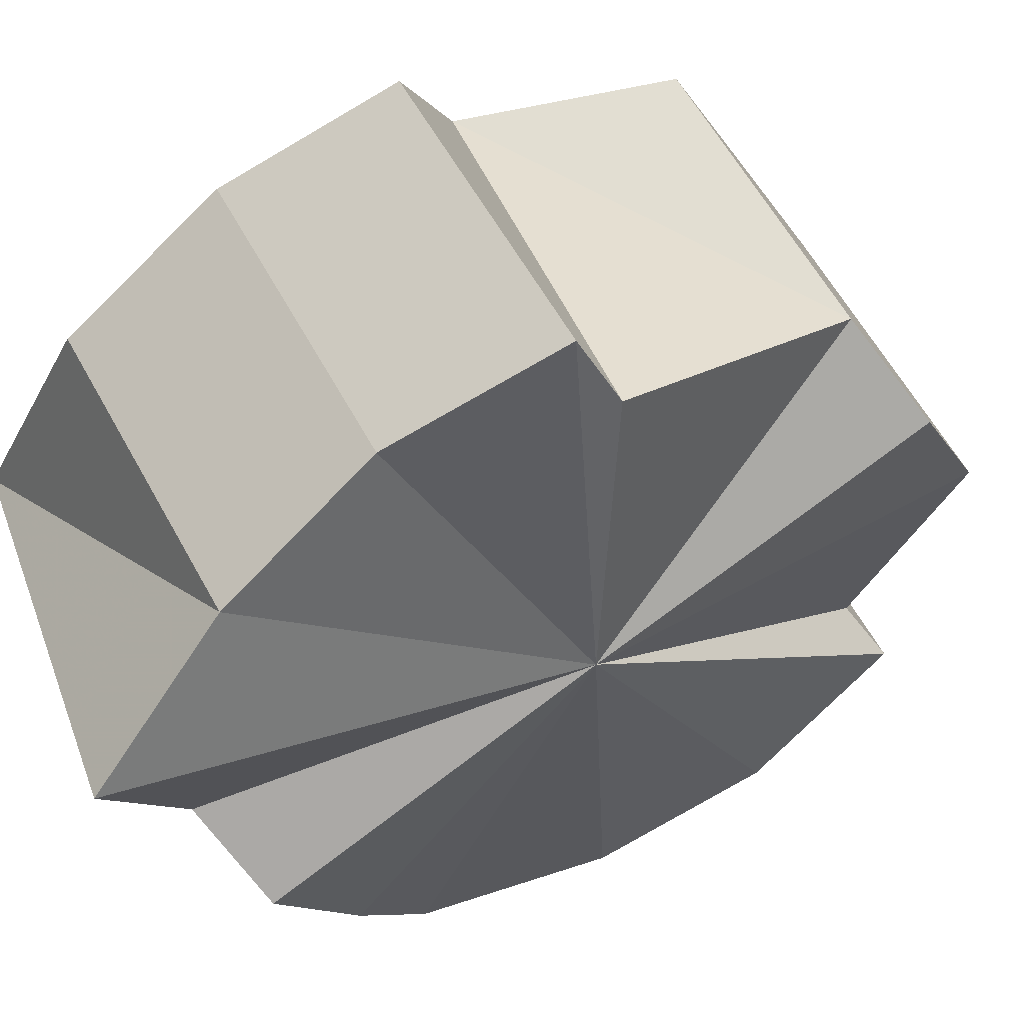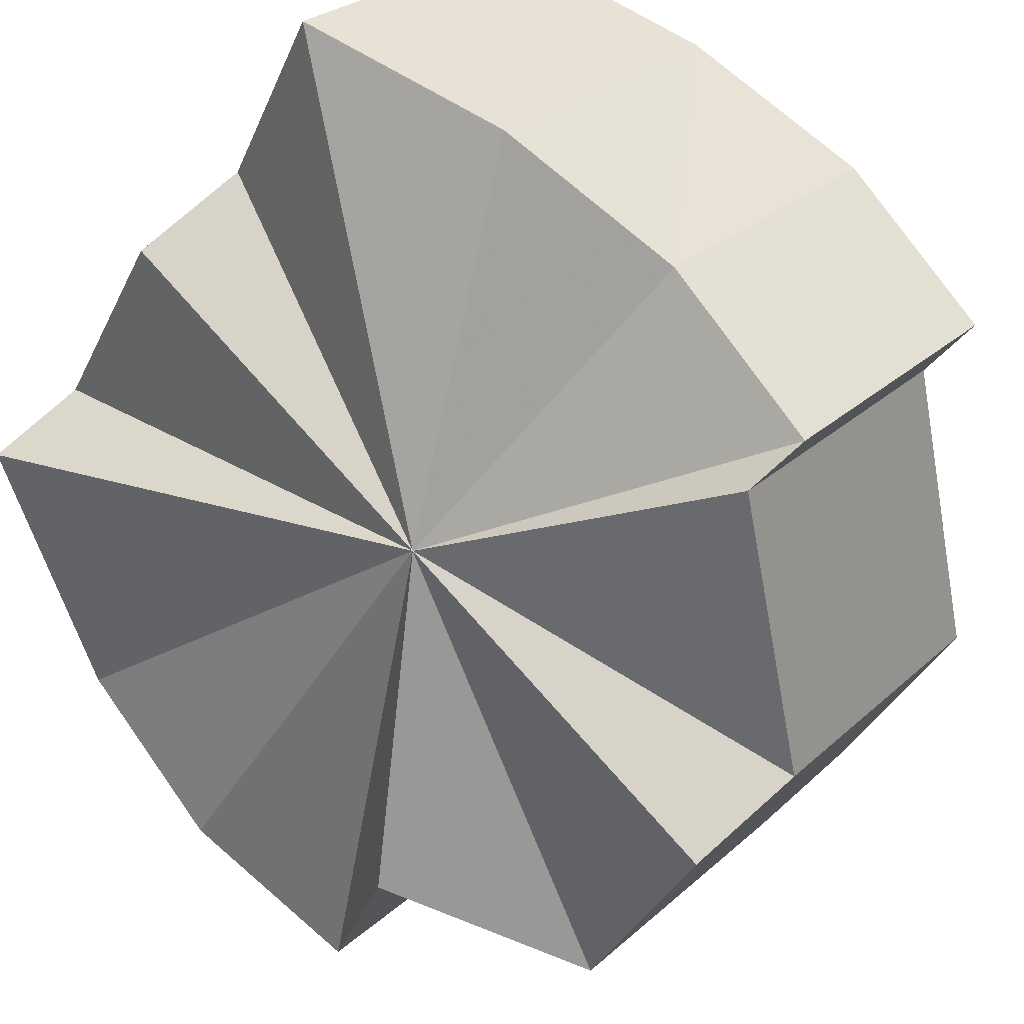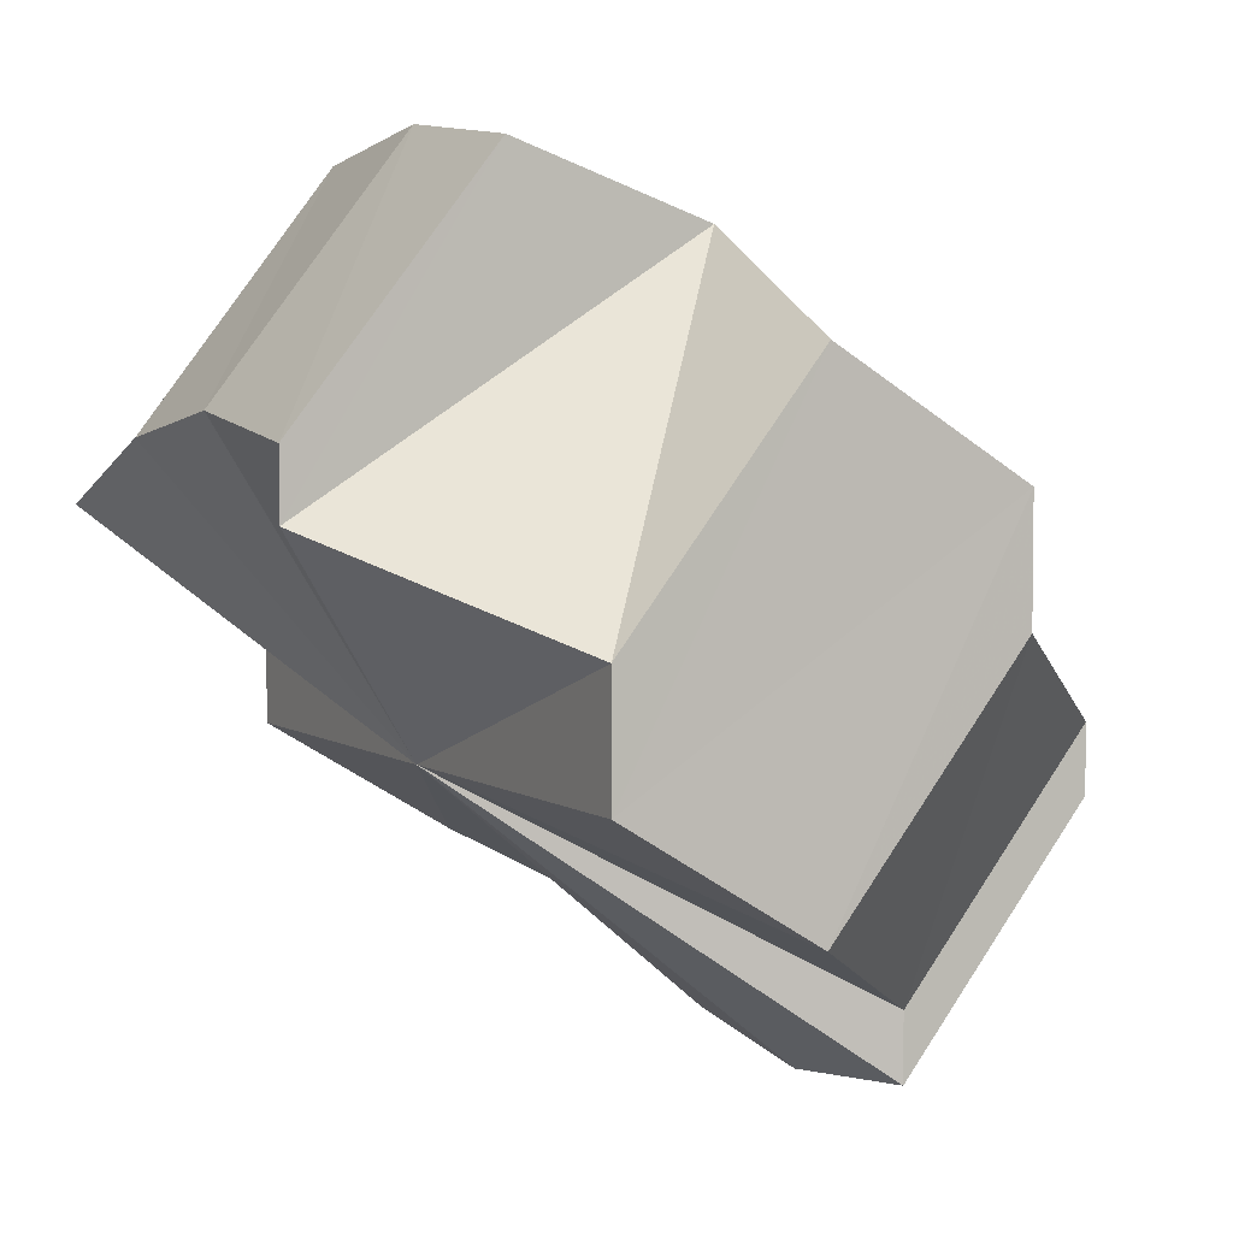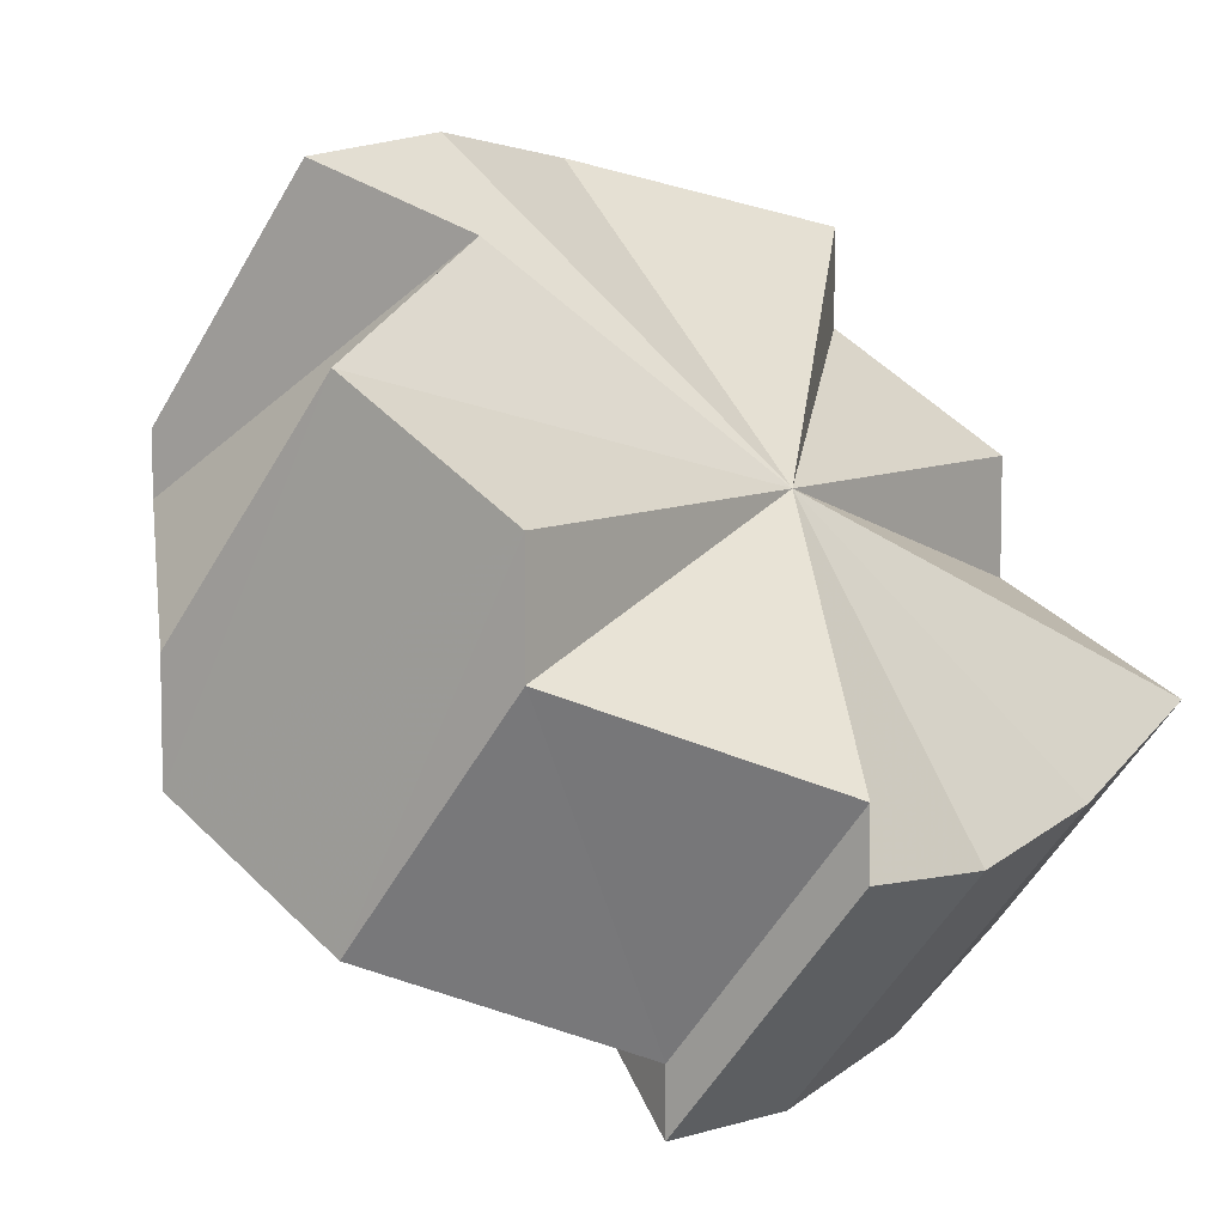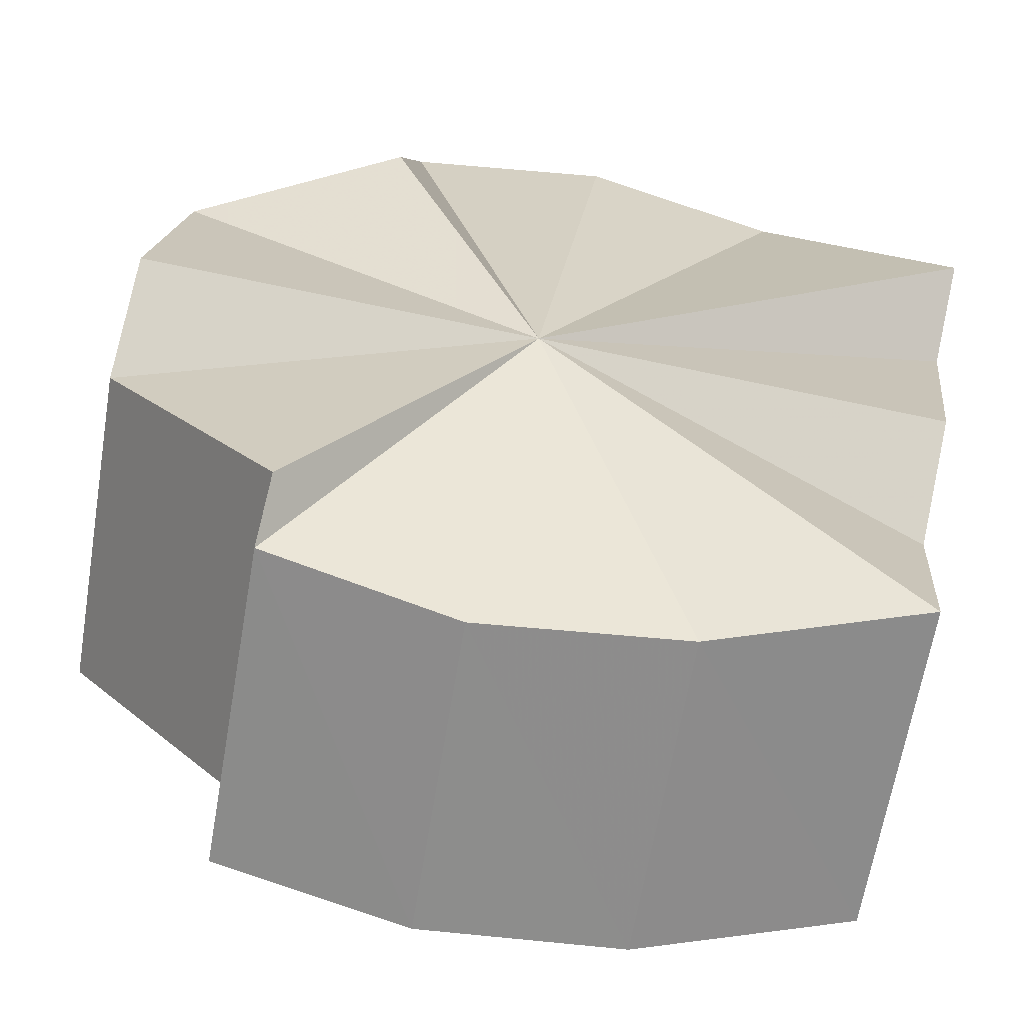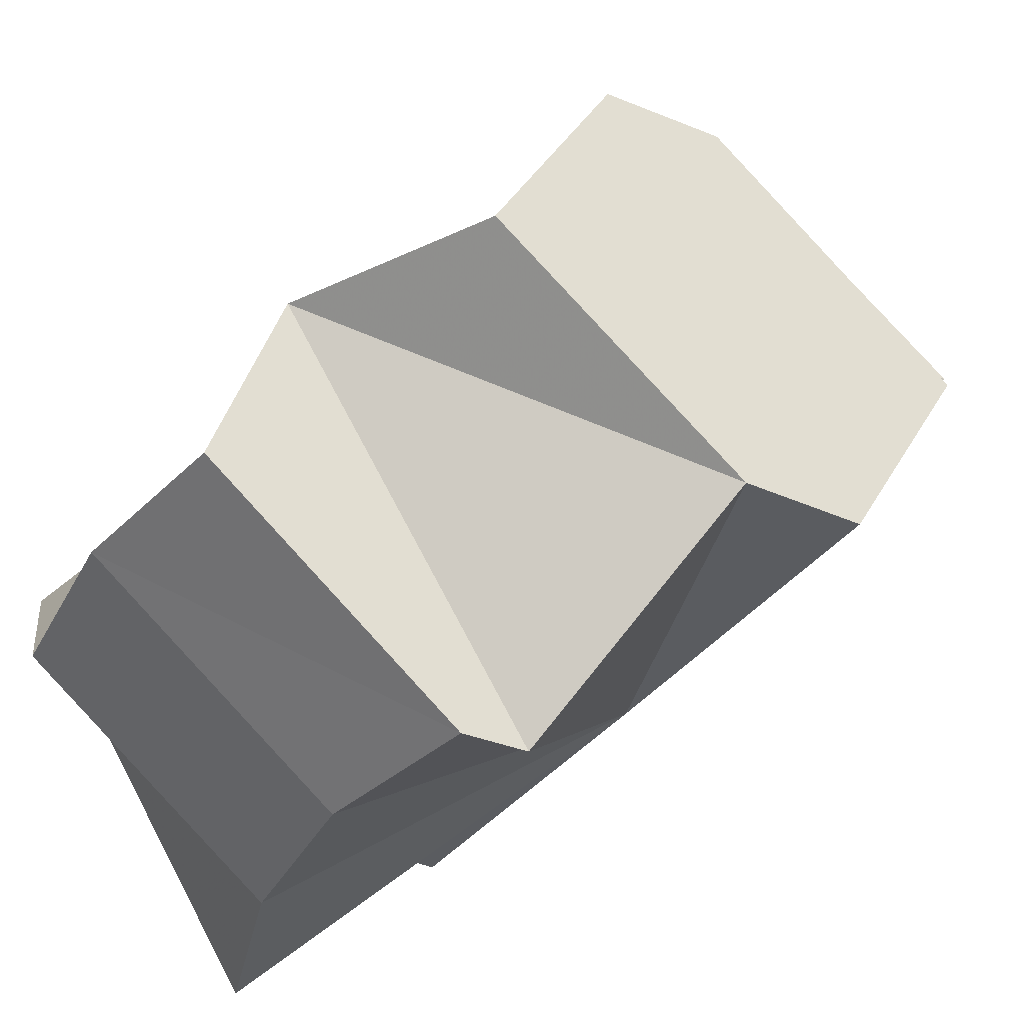
<metadata>
{"format":"obj","ext":"obj","renderer":"f3d","projection":"perspective","resolution":1024,"background":"white","views":[{"elev":-75.7,"azim":37.7,"up":"+Y"},{"elev":75.9,"azim":48.1,"up":"+Y"},{"elev":4.1,"azim":63.8,"up":"+Z"},{"elev":8.3,"azim":125.5,"up":"+Z"},{"elev":77.0,"azim":-168.0,"up":"+Y"},{"elev":-34.0,"azim":59.7,"up":"+Y"}]}
</metadata>
<code>
o 31400
v 2212 1876 15.38
v 2212 1876 15.38
v 2212 1875 15.36
v 2212 1876 15.38
v 2212 1875 15.36
v 2212 1876 15.37
v 2212 1875 15.36
v 2212 1876 15.38
v 2212 1876 15.35
v 2212 1875 15.36
v 2212 1876 15.38
v 2212 1875 15.36
v 2212 1875 15.36
v 2212 1875 15.36
v 2212 1875 15.36
v 2212 1876 15.35
v 2212 1876 15.35
v 2212 1876 15.34
v 2212 1876 15.34
v 2212 1876 15.33
v 2212 1876 15.33
v 2212 1876 15.33
v 2212 1876 15.34
v 2212 1876 15.34
v 2212 1876 15.35
v 2212 1876 15.35
v 2212 1876 15.33
v 2212 1876 15.34
v 2212 1876 15.35
v 2212 1876 15.35
v 2212 1876 15.36
v 2212 1876 15.34
v 2212 1876 15.34
v 2212 1876 15.36
v 2212 1876 15.35
v 2212 1876 15.37
v 2212 1876 15.35
v 2212 1876 15.37
v 2212 1875 15.36
v 2212 1876 15.38
v 2212 1875 15.36
v 2212 1876 15.38
v 2212 1876 15.38
v 2212 1876 15.37
v 2212 1876 15.37
v 2212 1876 15.37
v 2212 1876 15.36
v 2212 1876 15.35
v 2212 1876 15.35
v 2212 1876 15.35
v 2212 1876 15.33
v 2212 1876 15.33
v 2212 1876 15.36
v 2212 1876 15.37
v 2212 1876 15.35
v 2212 1876 15.33
v 2212 1876 15.34
v 2212 1876 15.35
v 2212 1876 15.33
v 2212 1876 15.35
v 2212 1876 15.33
v 2212 1876 15.34
v 2212 1876 15.35
v 2212 1876 15.34
v 2212 1876 15.34
v 2212 1876 15.35
v 2212 1876 15.34
v 2212 1876 15.35
v 2212 1876 15.35
v 2212 1876 15.36
v 2212 1876 15.37
v 2212 1876 15.37
v 2212 1875 15.36
v 2212 1875 15.36
v 2212 1875 15.36
v 2212 1876 15.35
v 2212 1876 15.37
v 2212 1876 15.36
v 2212 1876 15.35
v 2212 1876 15.35
v 2212 1876 15.35
v 2212 1876 15.35
v 2212 1876 15.33
v 2212 1876 15.35
v 2212 1876 15.36
v 2212 1876 15.34
v 2212 1876 15.37
v 2212 1876 15.35
v 2212 1876 15.37
v 2212 1876 15.35
v 2212 1876 15.38
v 2212 1875 15.36
f 1 2 3
f 4 1 5
f 2 6 7
f 3 8 7
f 9 3 7
f 10 11 3
f 9 10 3
f 9 12 13
f 9 14 15
f 9 16 14
f 9 17 16
f 9 18 17
f 9 19 18
f 9 20 21
f 9 22 20
f 9 23 22
f 9 24 23
f 9 25 24
f 9 26 25
f 9 27 28
f 27 29 28
f 29 30 28
f 31 30 29
f 32 30 33
f 33 34 35
f 35 36 37
f 37 38 39
f 39 40 41
f 31 42 40
f 31 43 42
f 31 44 43
f 31 40 45
f 31 45 46
f 31 46 47
f 31 47 48
f 31 49 50
f 51 50 52
f 31 53 54
f 31 55 53
f 56 57 51
f 31 58 57
f 57 58 59
f 31 57 60
f 60 57 61
f 62 60 56
f 31 60 63
f 63 60 64
f 65 63 62
f 31 63 66
f 66 63 67
f 68 66 65
f 69 70 68
f 31 71 72
f 73 72 74
f 72 71 75
f 75 71 76
f 9 75 76
f 77 78 76
f 78 79 80
f 81 82 83
f 84 85 86
f 85 87 88
f 87 89 90
f 89 91 92

</code>
